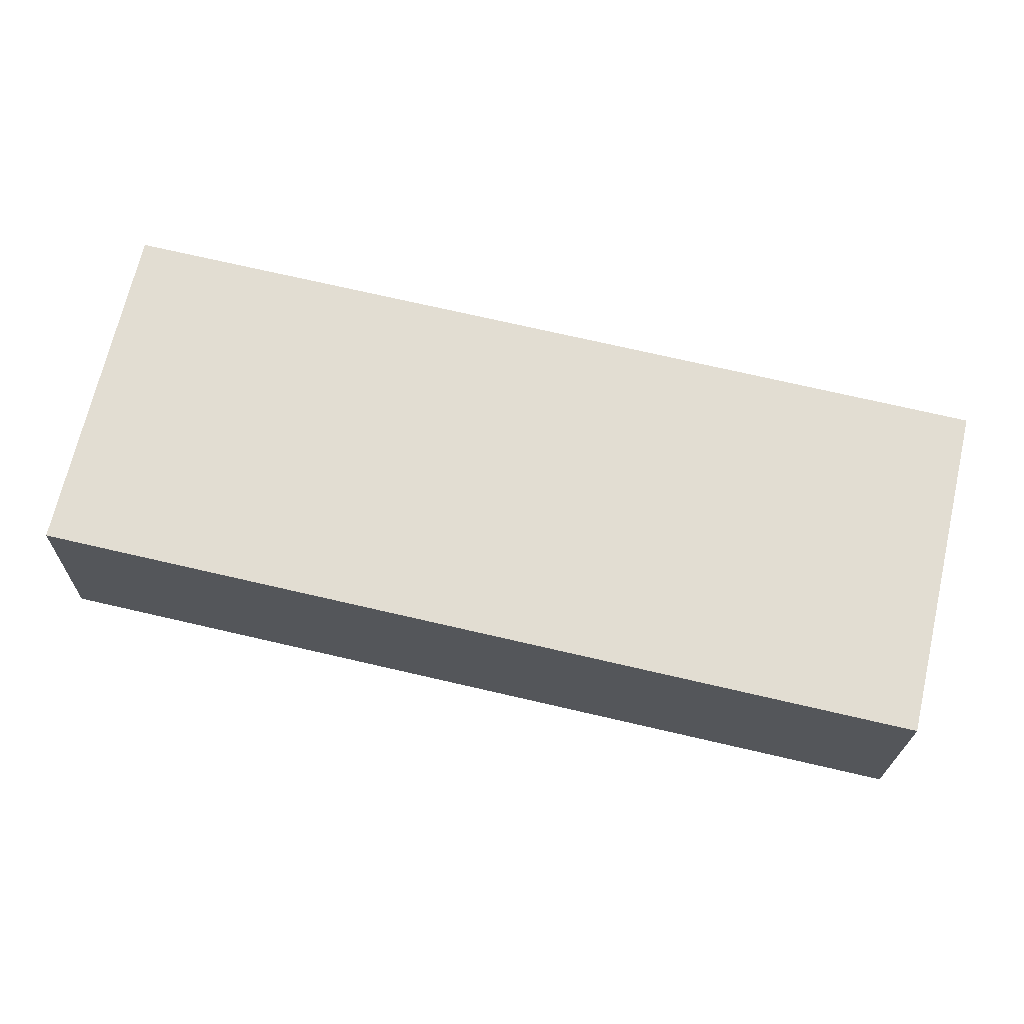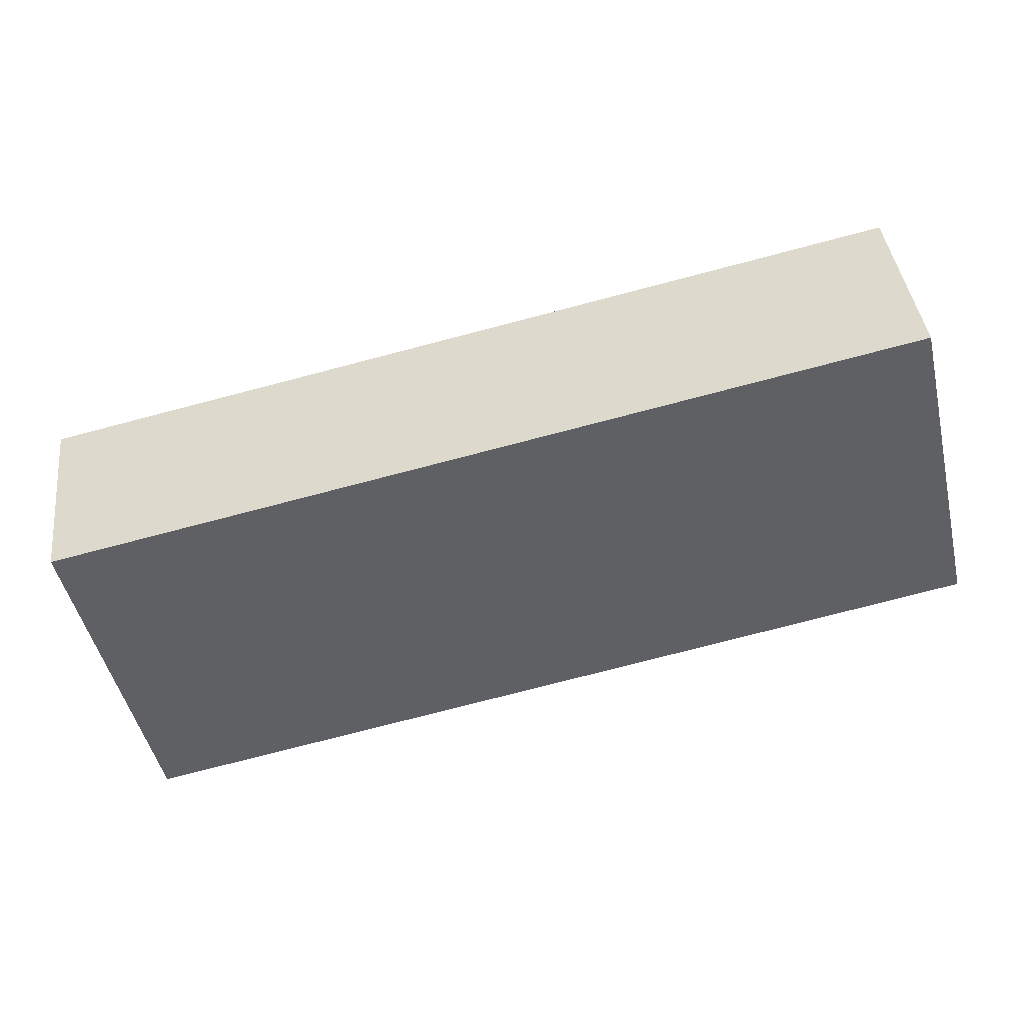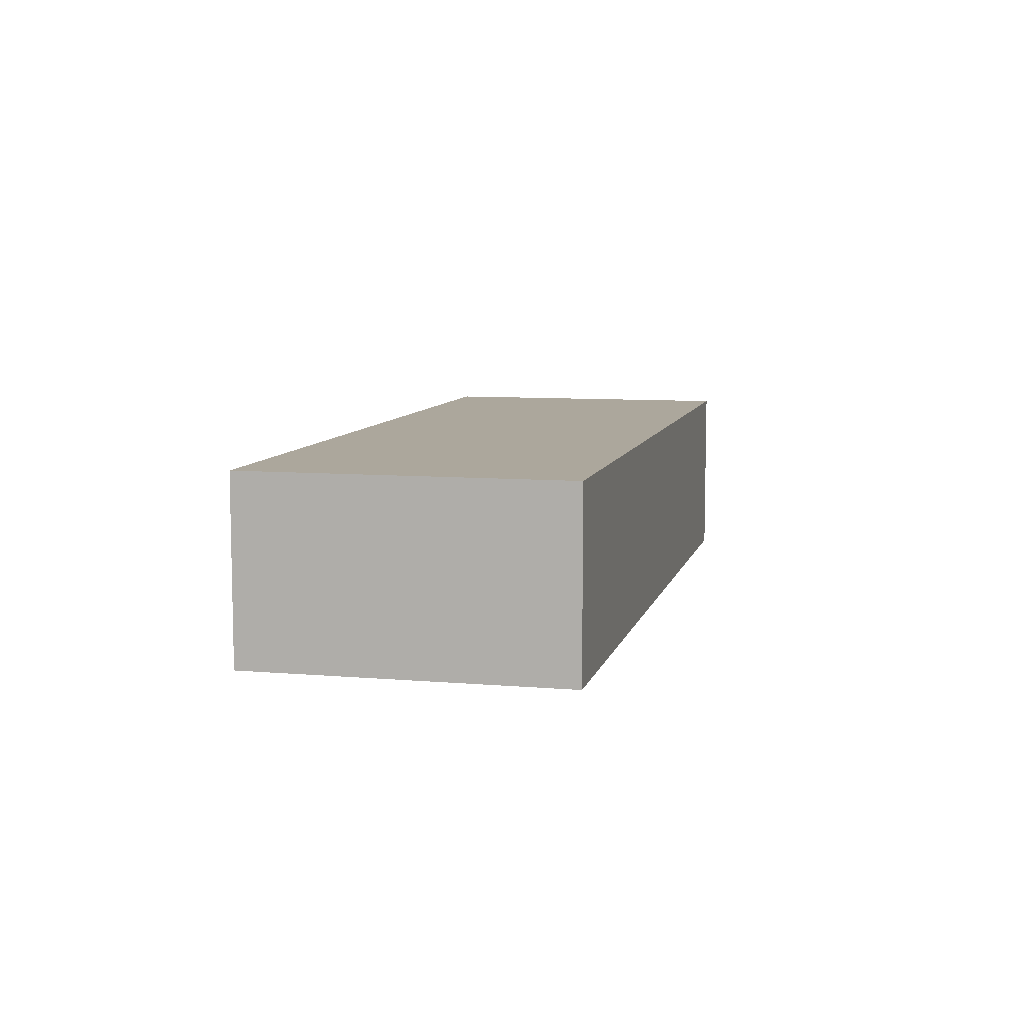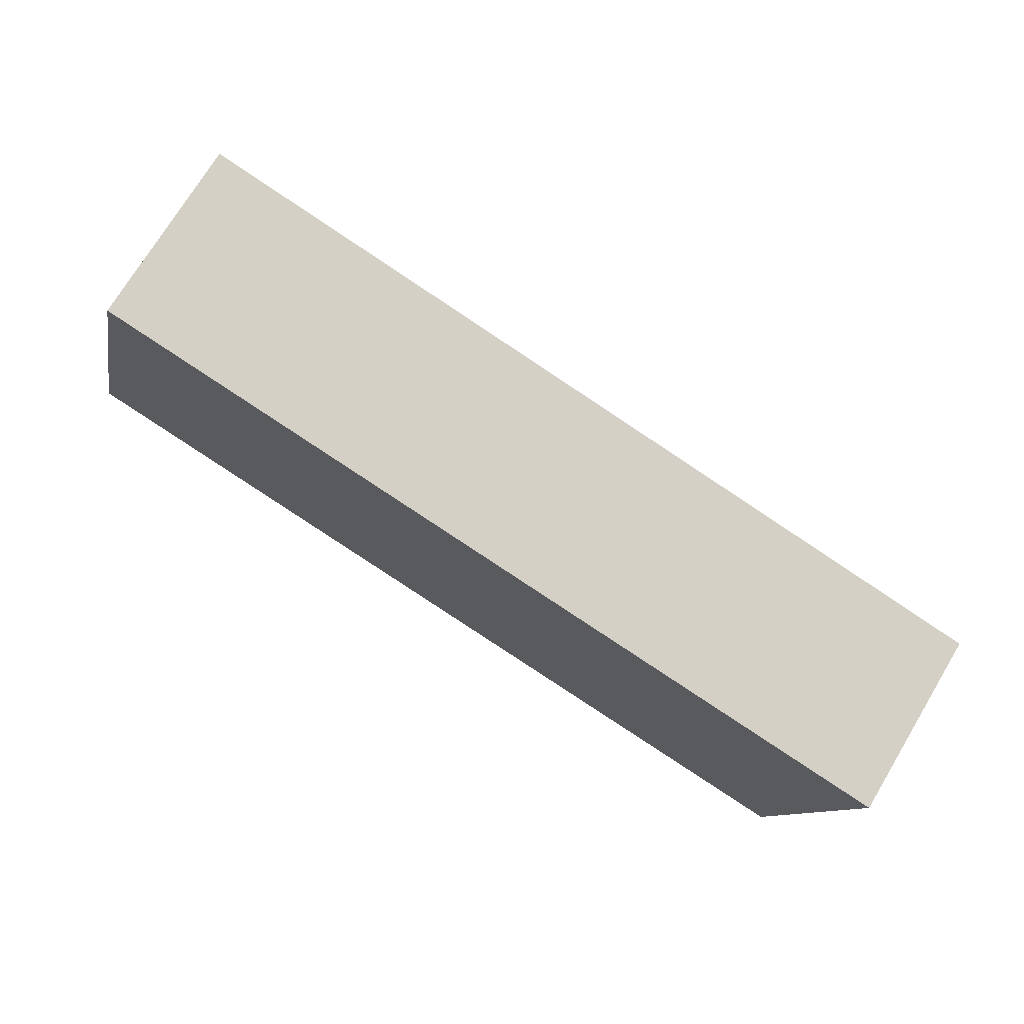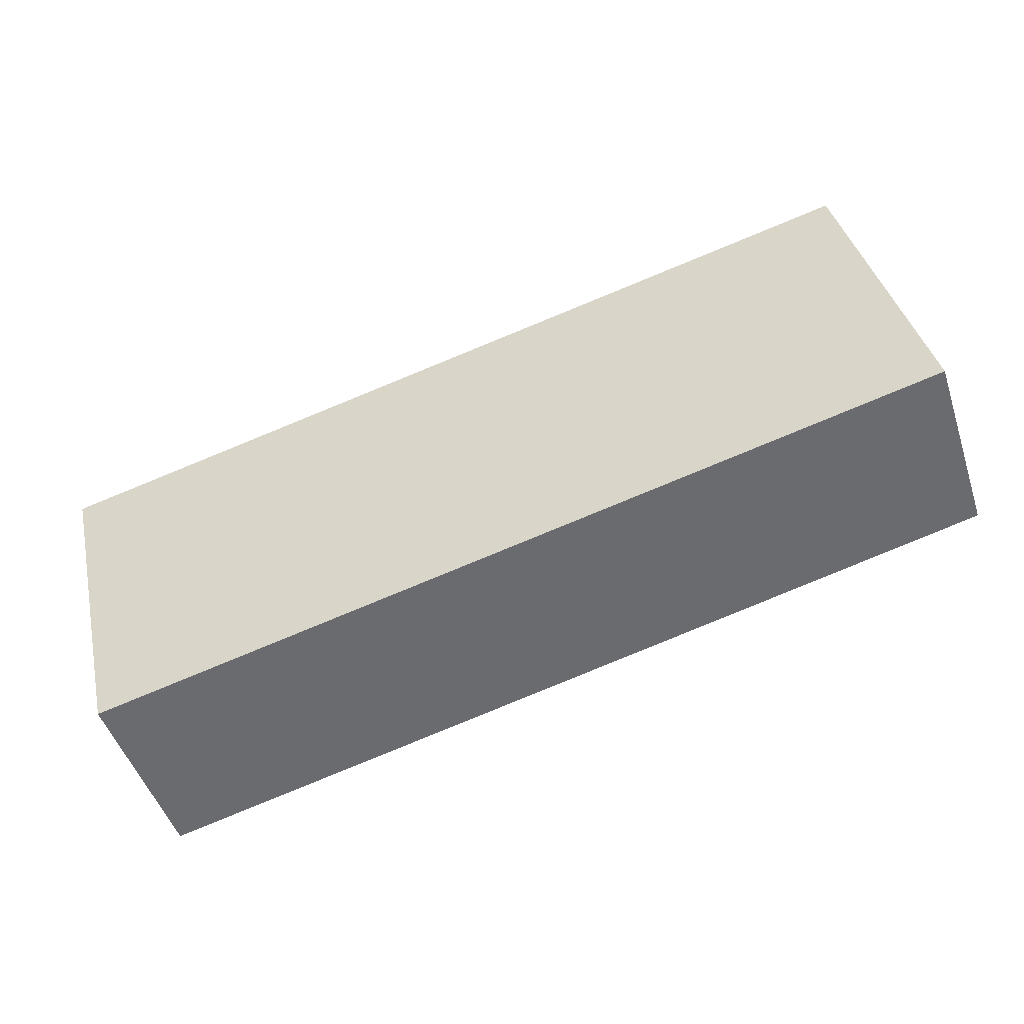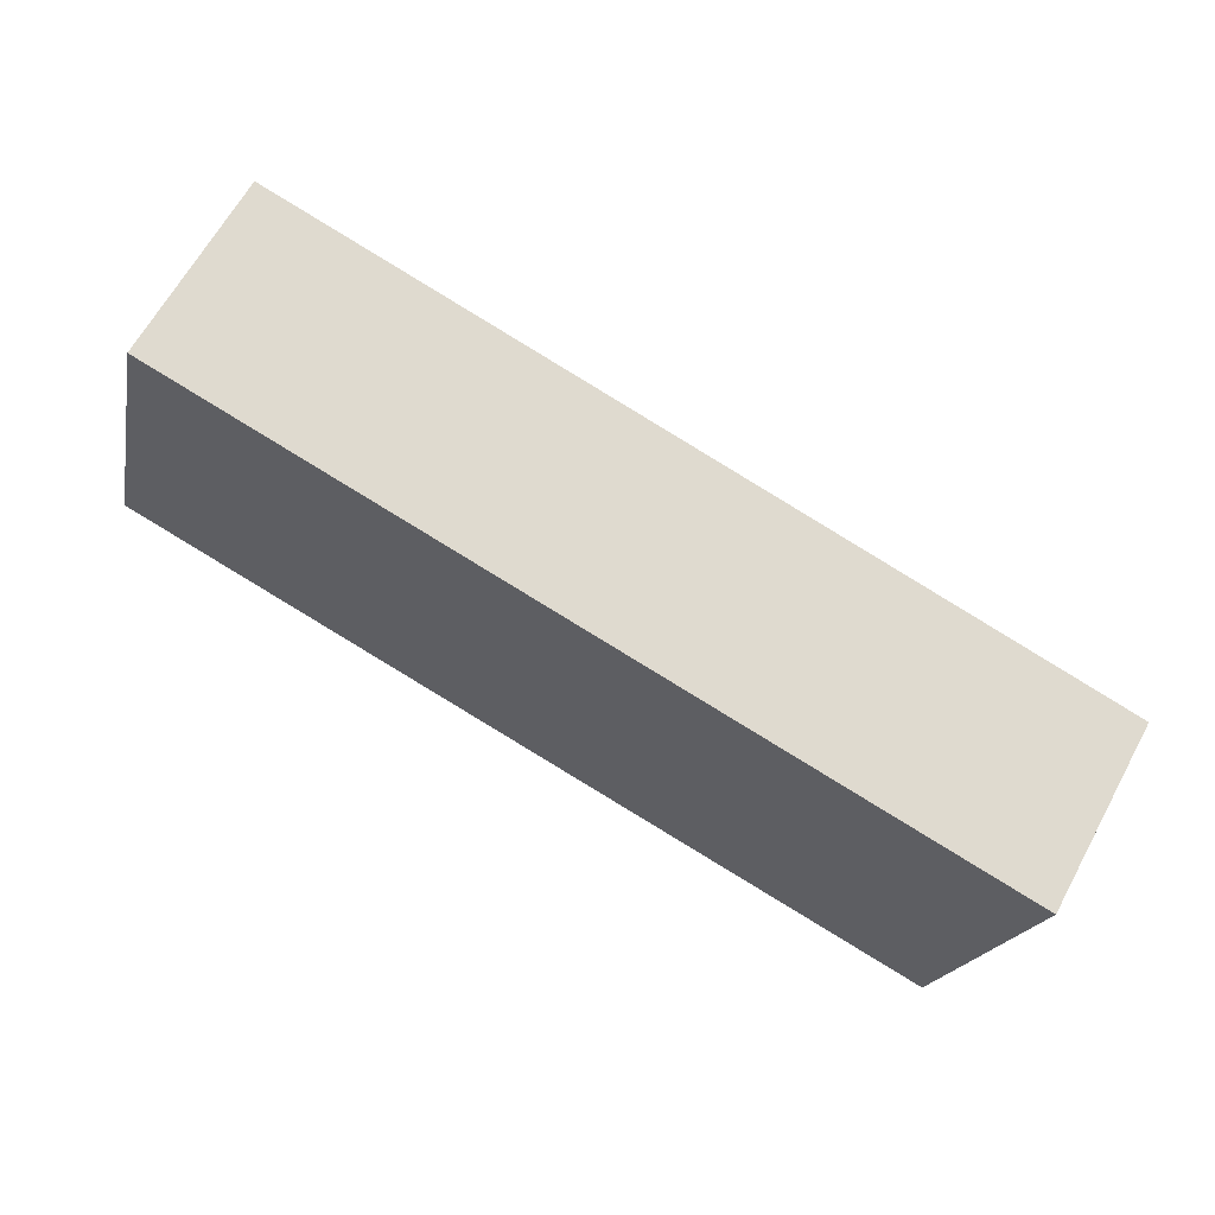
<metadata>
{"format":"obj","ext":"obj","renderer":"f3d","projection":"perspective","resolution":1024,"background":"white","views":[{"elev":-21.6,"azim":179.0,"up":"+Z"},{"elev":41.1,"azim":-6.8,"up":"+Z"},{"elev":8.3,"azim":-89.7,"up":"+Y"},{"elev":73.0,"azim":-148.9,"up":"+Z"},{"elev":-48.9,"azim":18.1,"up":"+Z"},{"elev":64.4,"azim":-151.4,"up":"+Z"}]}
</metadata>
<code>
v  0.336 0.852 -1.461
v  3.796 0.852 0.873
v  4.132 0.852 -0.588
v  0 0.852 5.217e-17
v  4.132 3.6e-17 -0.588
v  0.336 8.946e-17 -1.461
v  0 0 0
v  3.796 -5.346e-17 0.873
g defaultobject
f 1 2 3
f 2 1 4
f 5 1 3
f 1 5 6
f 6 4 1
f 4 6 7
f 7 2 4
f 2 7 8
f 8 3 2
f 3 8 5
f 8 6 5
f 6 8 7

</code>
